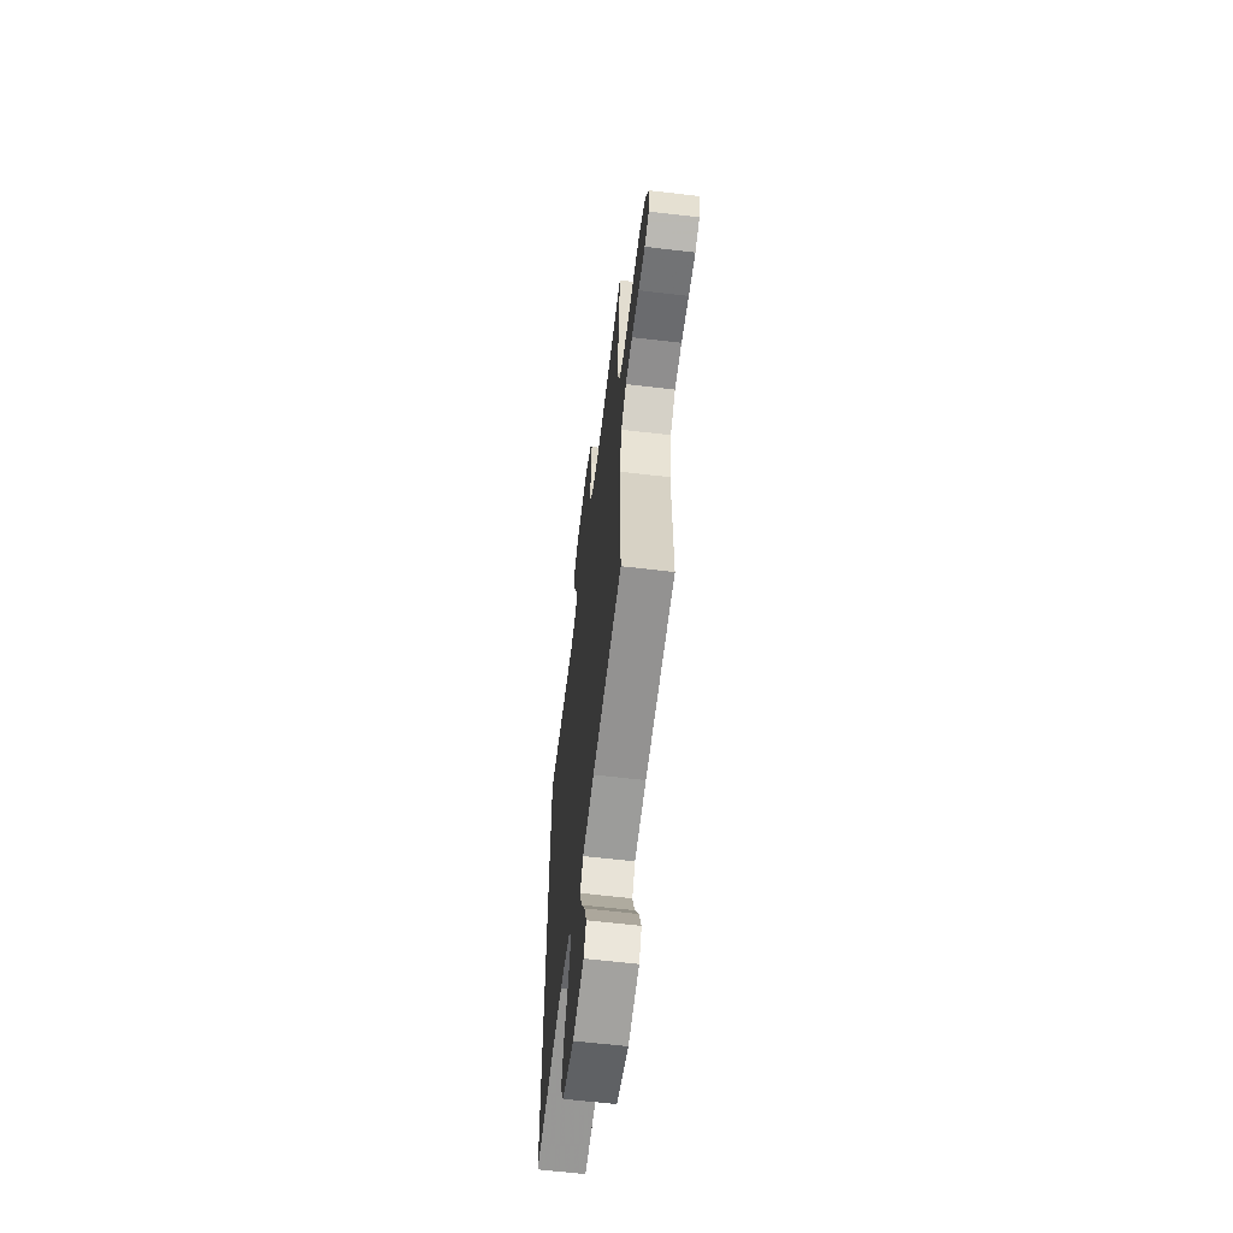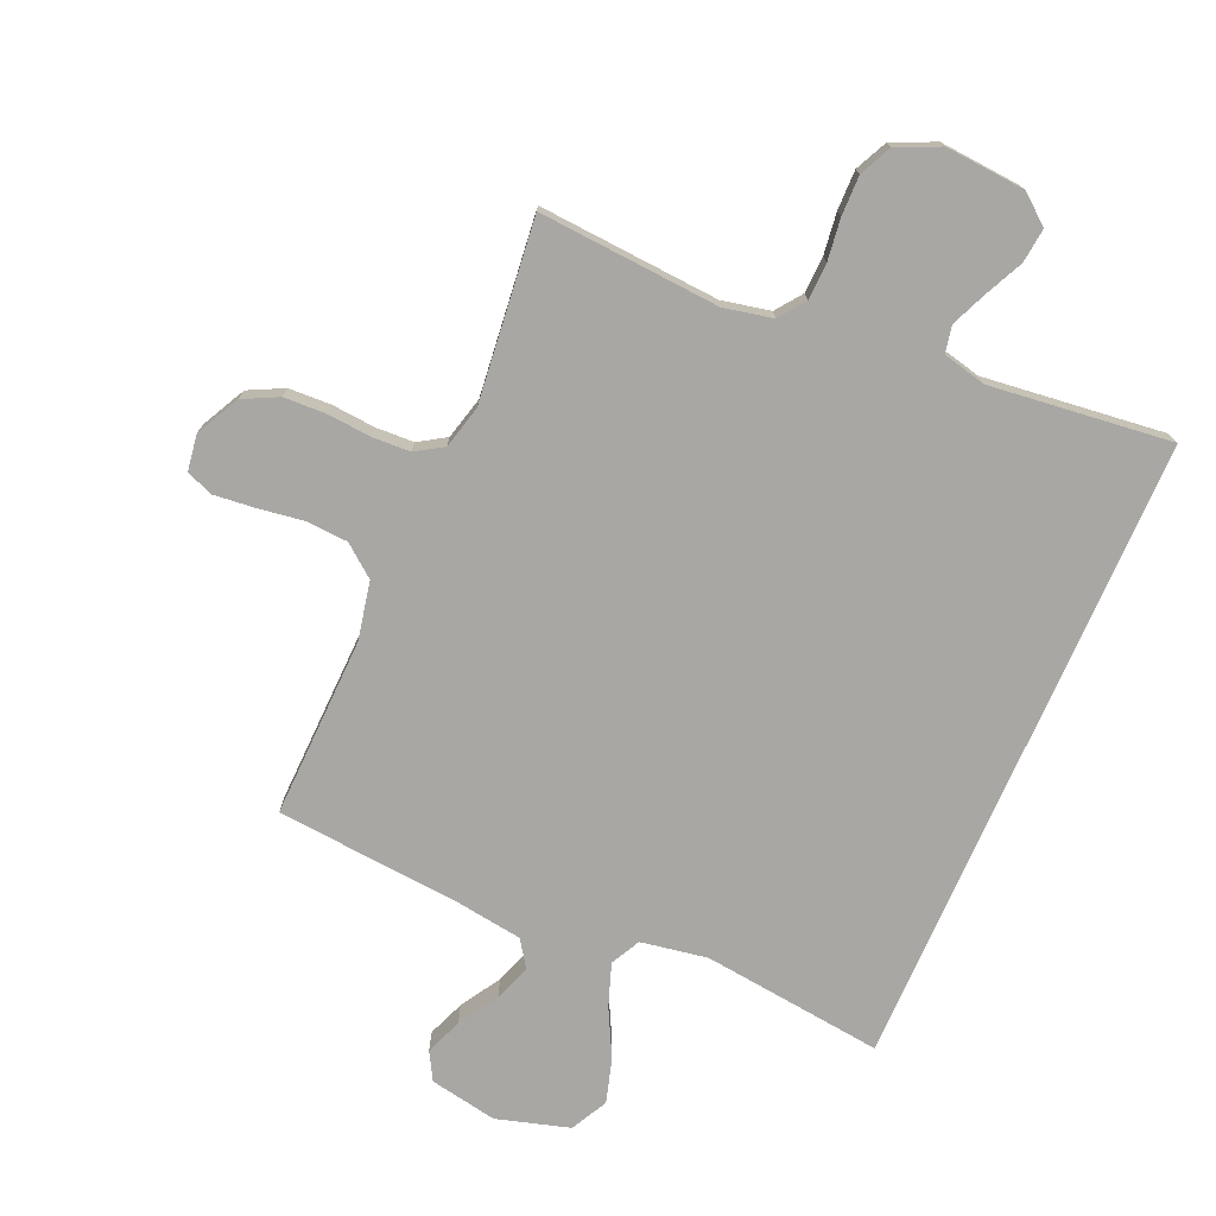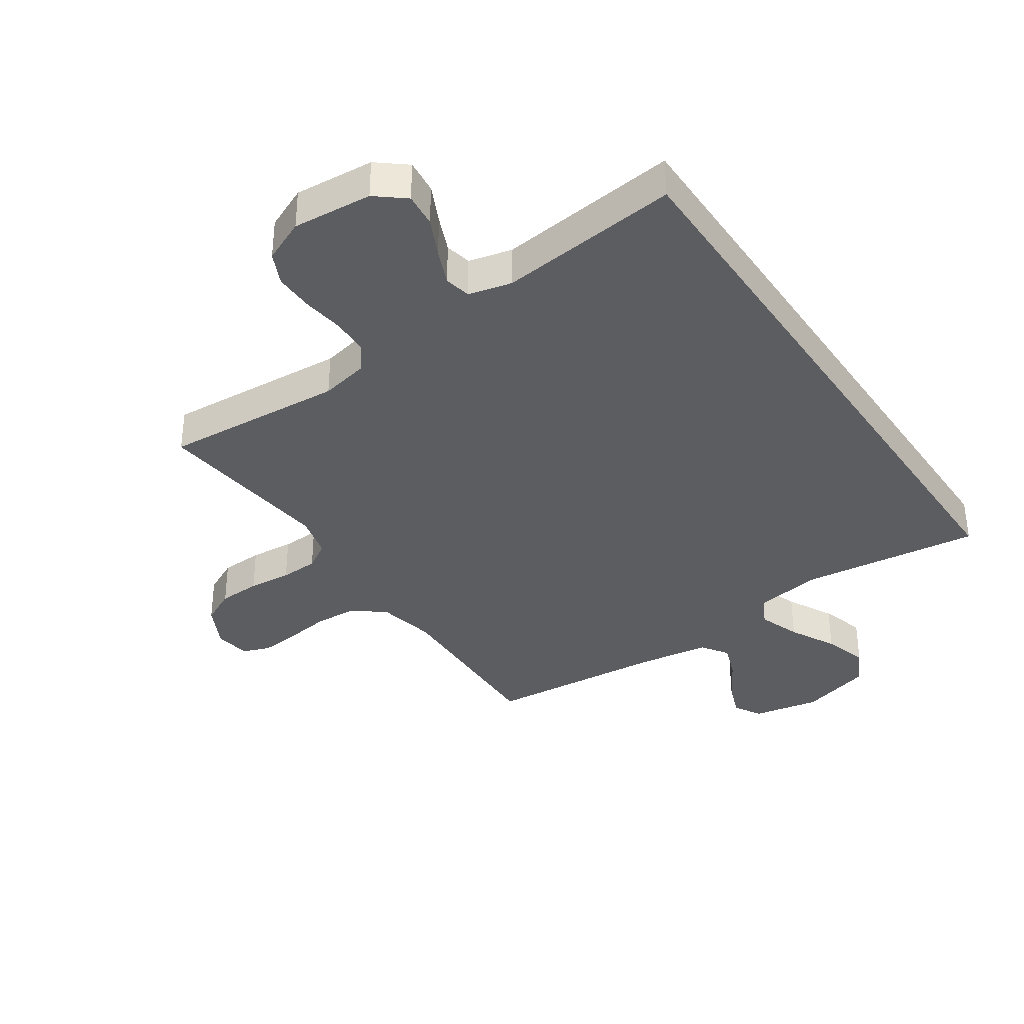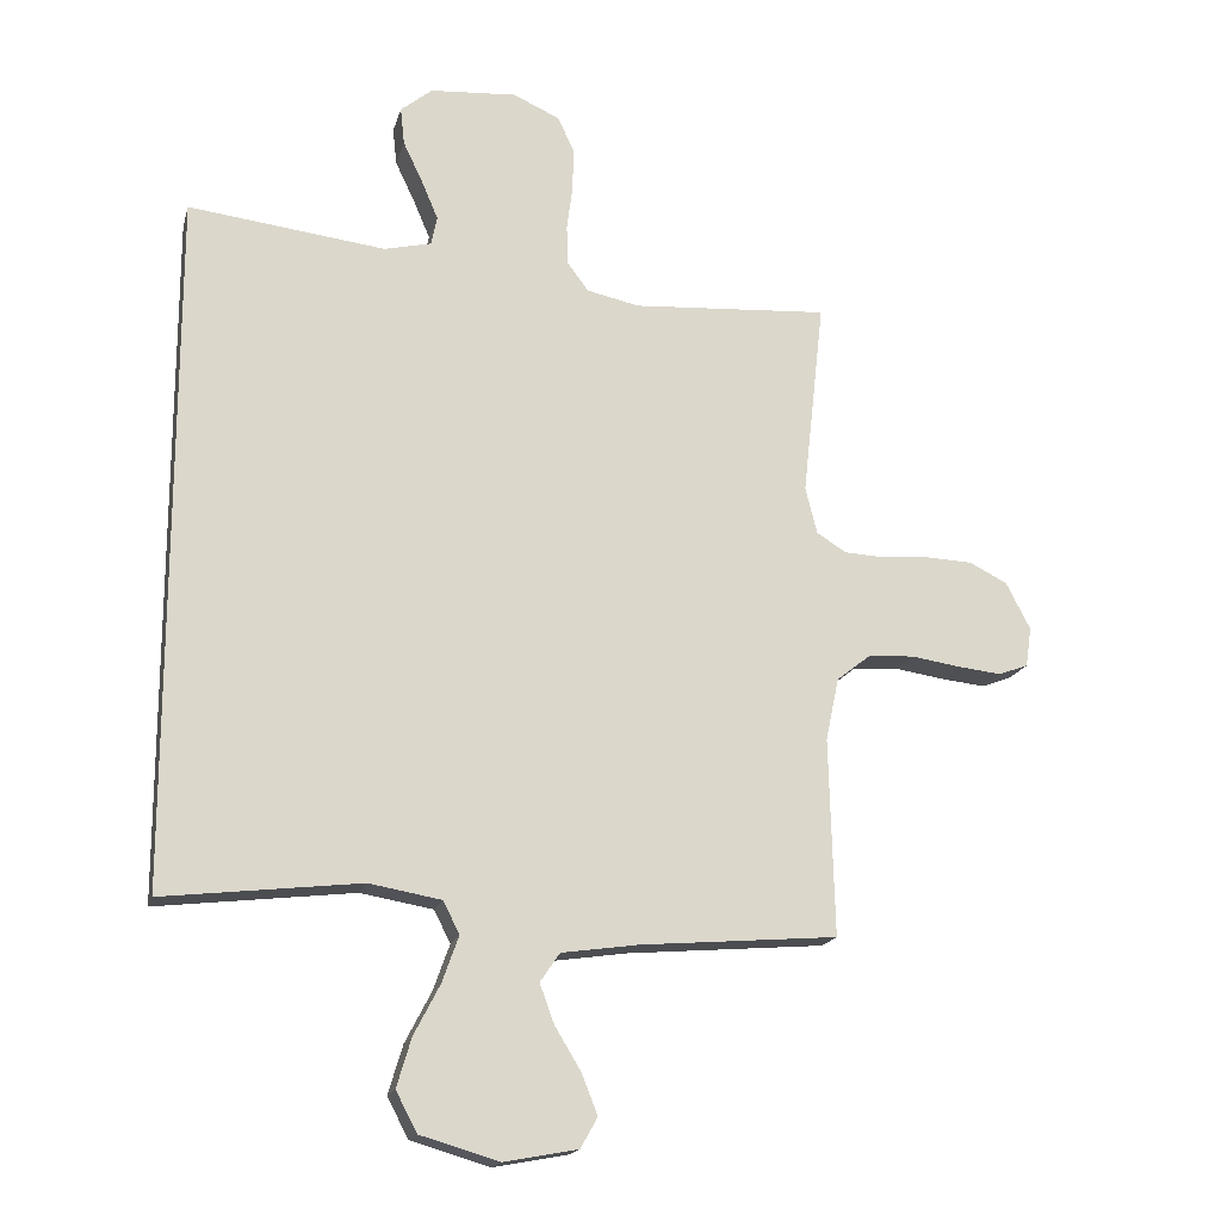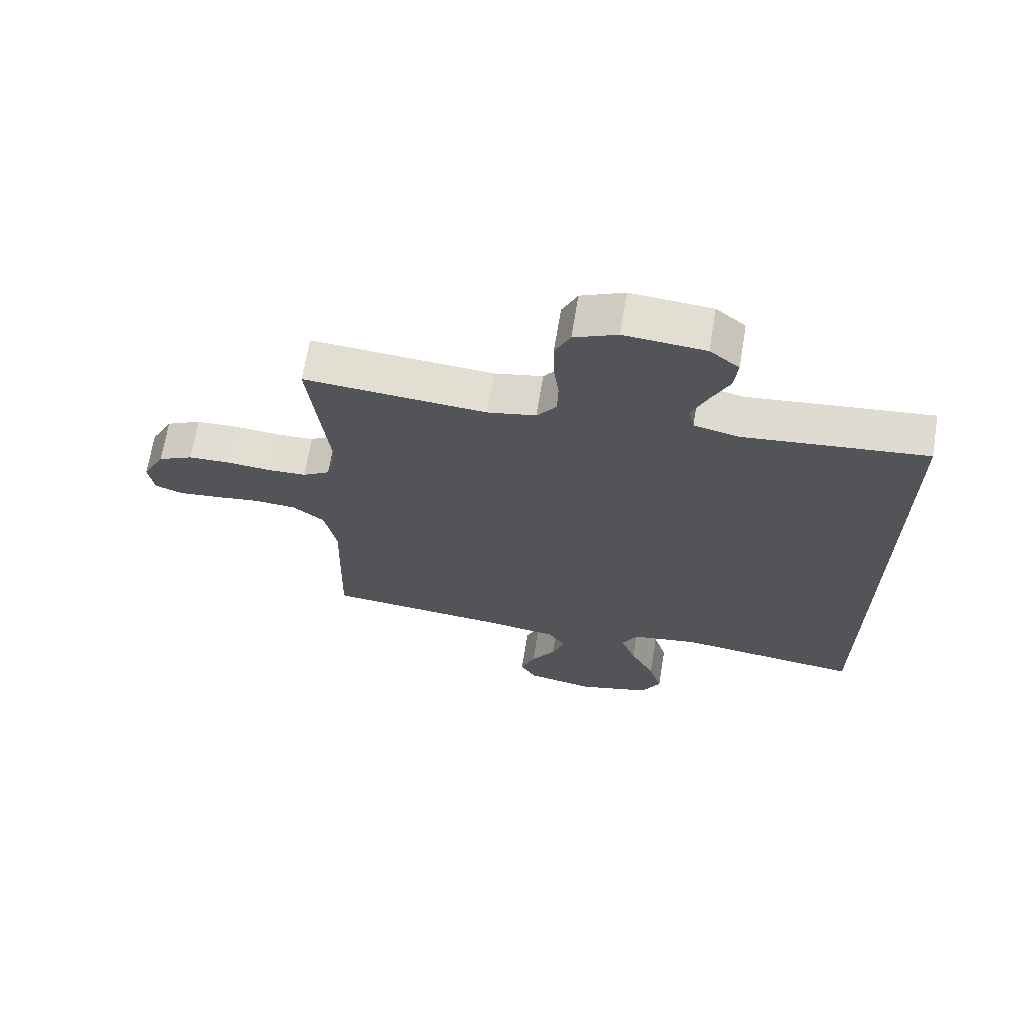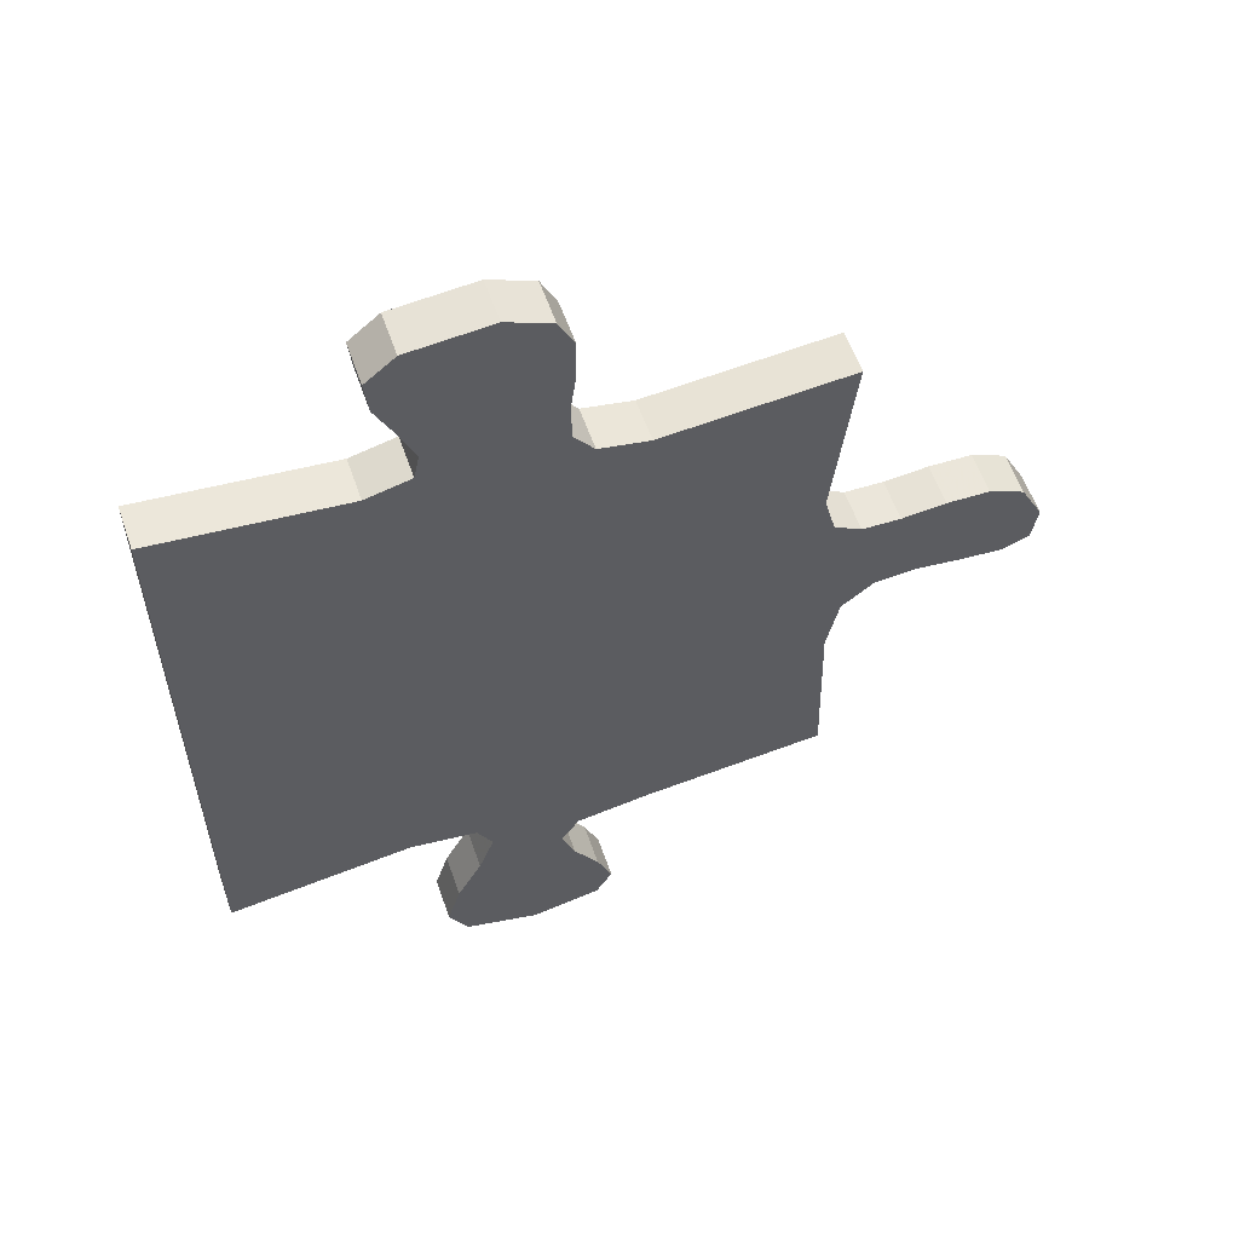
<metadata>
{"format":"obj","ext":"obj","renderer":"f3d","projection":"perspective","resolution":1024,"background":"white","views":[{"elev":-61.7,"azim":-96.9,"up":"+Z"},{"elev":-74.7,"azim":-23.6,"up":"+Y"},{"elev":-36.1,"azim":34.0,"up":"+Y"},{"elev":-17.6,"azim":165.9,"up":"+Z"},{"elev":67.7,"azim":9.4,"up":"+Z"},{"elev":58.3,"azim":160.8,"up":"+Z"}]}
</metadata>
<code>
v -0.5 0.07 0.5
v -0.2 0.07 0.479
v -0.12 0.07 0.496
v -0.088 0.07 0.539
v -0.086 0.07 0.6
v -0.095 0.07 0.668
v -0.096 0.07 0.734
v -0.071 0.07 0.787
v 0 0.07 0.819
v 0.132 0.07 0.809
v 0.18 0.07 0.77
v 0.174 0.07 0.713
v 0.144 0.07 0.65
v 0.119 0.07 0.591
v 0.128 0.07 0.547
v 0.2 0.07 0.53
v 0.5 0.07 0.565
v 0.5 0.07 -0.49
v 0.2 0.07 -0.455
v 0.09 0.07 -0.474
v 0.065 0.07 -0.523
v 0.09 0.07 -0.593
v 0.13 0.07 -0.67
v 0.152 0.07 -0.744
v 0.12 0.07 -0.805
v 0 0.07 -0.84
v -0.112 0.07 -0.819
v -0.138 0.07 -0.773
v -0.114 0.07 -0.712
v -0.074 0.07 -0.646
v -0.052 0.07 -0.586
v -0.082 0.07 -0.542
v -0.2 0.07 -0.525
v -0.5 0.07 -0.5
v -0.492 0.07 -0.2
v -0.512 0.07 -0.104
v -0.564 0.07 -0.063
v -0.634 0.07 -0.059
v -0.709 0.07 -0.07
v -0.776 0.07 -0.077
v -0.821 0.07 -0.06
v -0.83 0.07 0
v -0.793 0.07 0.072
v -0.735 0.07 0.101
v -0.665 0.07 0.104
v -0.593 0.07 0.098
v -0.53 0.07 0.101
v -0.485 0.07 0.129
v -0.467 0.07 0.2
v -0.5 0 0.5
v -0.2 0 0.479
v -0.12 0 0.496
v -0.088 0 0.539
v -0.086 0 0.6
v -0.095 0 0.668
v -0.096 0 0.734
v -0.071 0 0.787
v 0 0 0.819
v 0.132 0 0.809
v 0.18 0 0.77
v 0.174 0 0.713
v 0.144 0 0.65
v 0.119 0 0.591
v 0.128 0 0.547
v 0.2 0 0.53
v 0.5 0 0.565
v 0.5 0 -0.49
v 0.2 0 -0.455
v 0.09 0 -0.474
v 0.065 0 -0.523
v 0.09 0 -0.593
v 0.13 0 -0.67
v 0.152 0 -0.744
v 0.12 0 -0.805
v 0 0 -0.84
v -0.112 0 -0.819
v -0.138 0 -0.773
v -0.114 0 -0.712
v -0.074 0 -0.646
v -0.052 0 -0.586
v -0.082 0 -0.542
v -0.2 0 -0.525
v -0.5 0 -0.5
v -0.492 0 -0.2
v -0.512 0 -0.104
v -0.564 0 -0.063
v -0.634 0 -0.059
v -0.709 0 -0.07
v -0.776 0 -0.077
v -0.821 0 -0.06
v -0.83 0 0
v -0.793 0 0.072
v -0.735 0 0.101
v -0.665 0 0.104
v -0.593 0 0.098
v -0.53 0 0.101
v -0.485 0 0.129
v -0.467 0 0.2
f 44 45 46
f 43 44 46
f 42 43 46
f 41 42 46
f 40 41 46
f 39 40 46
f 38 39 46
f 37 38 46 47
f 36 37 47 48
f 33 34 35
f 36 48 49
f 35 36 49
f 33 35 49
f 32 33 49
f 28 29 30
f 27 28 30
f 26 27 30
f 25 26 30
f 24 25 30
f 23 24 30
f 22 23 30
f 21 22 30 31
f 49 1 2
f 32 49 2
f 31 32 2
f 21 31 2
f 20 21 2
f 16 17 18 19
f 11 12 13
f 10 11 13
f 9 10 13
f 8 9 13
f 7 8 13
f 6 7 13
f 5 6 13
f 4 5 13 14
f 3 4 14 15
f 16 19 20
f 15 16 20
f 3 15 20
f 2 3 20
f 95 94 93
f 95 93 92
f 95 92 91
f 95 91 90
f 95 90 89
f 95 89 88
f 95 88 87
f 96 95 87 86
f 97 96 86 85
f 84 83 82
f 98 97 85
f 98 85 84
f 98 84 82
f 98 82 81
f 79 78 77
f 79 77 76
f 79 76 75
f 79 75 74
f 79 74 73
f 79 73 72
f 79 72 71
f 80 79 71 70
f 51 50 98
f 51 98 81
f 51 81 80
f 51 80 70
f 51 70 69
f 68 67 66 65
f 62 61 60
f 62 60 59
f 62 59 58
f 62 58 57
f 62 57 56
f 62 56 55
f 62 55 54
f 63 62 54 53
f 64 63 53 52
f 69 68 65
f 69 65 64
f 69 64 52
f 69 52 51
f 1 50 51 2
f 2 51 52 3
f 3 52 53 4
f 4 53 54 5
f 5 54 55 6
f 6 55 56 7
f 7 56 57 8
f 8 57 58 9
f 9 58 59 10
f 10 59 60 11
f 11 60 61 12
f 12 61 62 13
f 13 62 63 14
f 14 63 64 15
f 15 64 65 16
f 16 65 66 17
f 17 66 67 18
f 18 67 68 19
f 19 68 69 20
f 20 69 70 21
f 21 70 71 22
f 22 71 72 23
f 23 72 73 24
f 24 73 74 25
f 25 74 75 26
f 26 75 76 27
f 27 76 77 28
f 28 77 78 29
f 29 78 79 30
f 30 79 80 31
f 31 80 81 32
f 32 81 82 33
f 33 82 83 34
f 34 83 84 35
f 35 84 85 36
f 36 85 86 37
f 37 86 87 38
f 38 87 88 39
f 39 88 89 40
f 40 89 90 41
f 41 90 91 42
f 42 91 92 43
f 43 92 93 44
f 44 93 94 45
f 45 94 95 46
f 46 95 96 47
f 47 96 97 48
f 48 97 98 49
f 49 98 50 1

</code>
